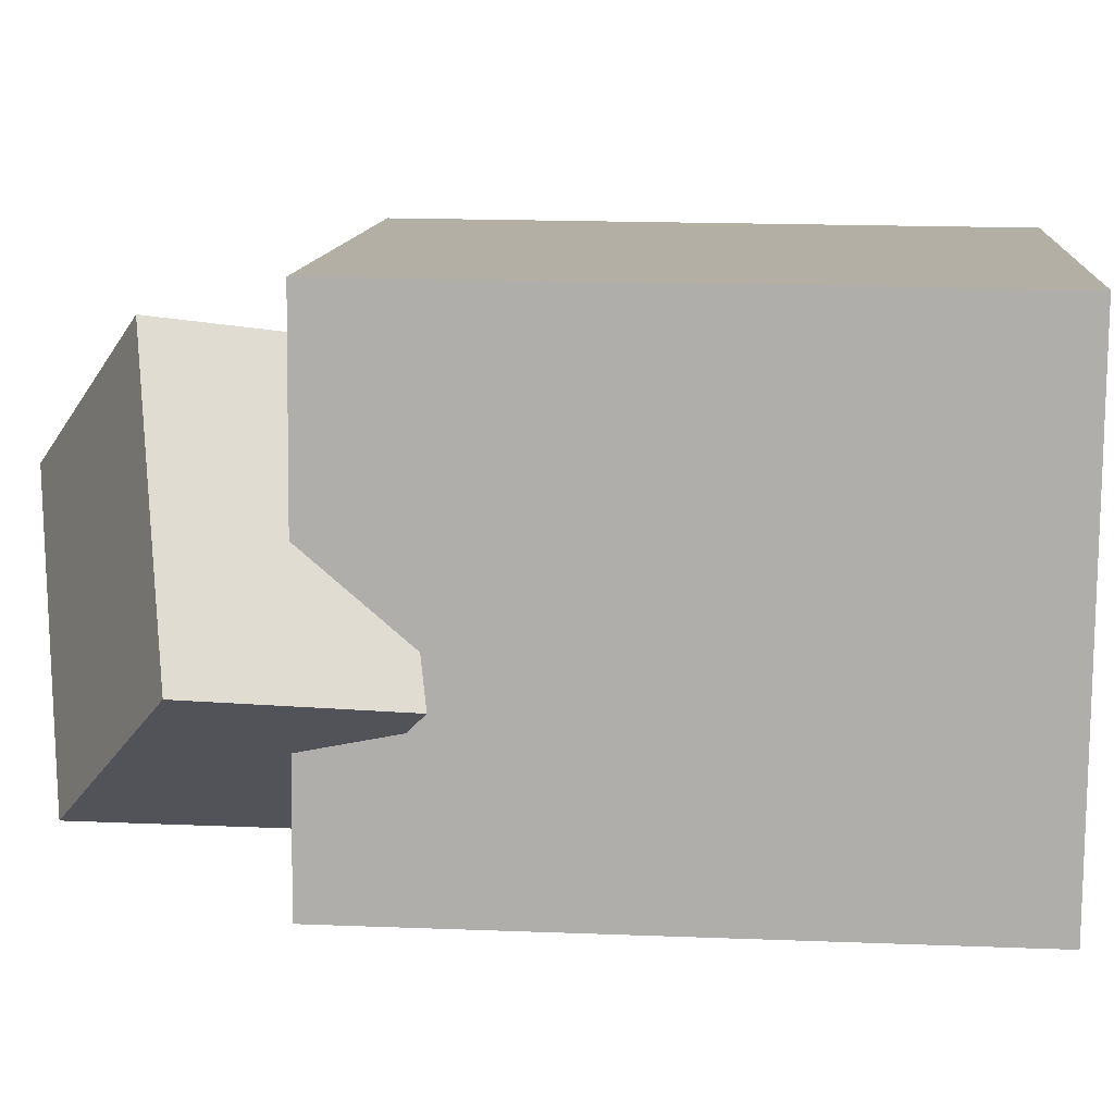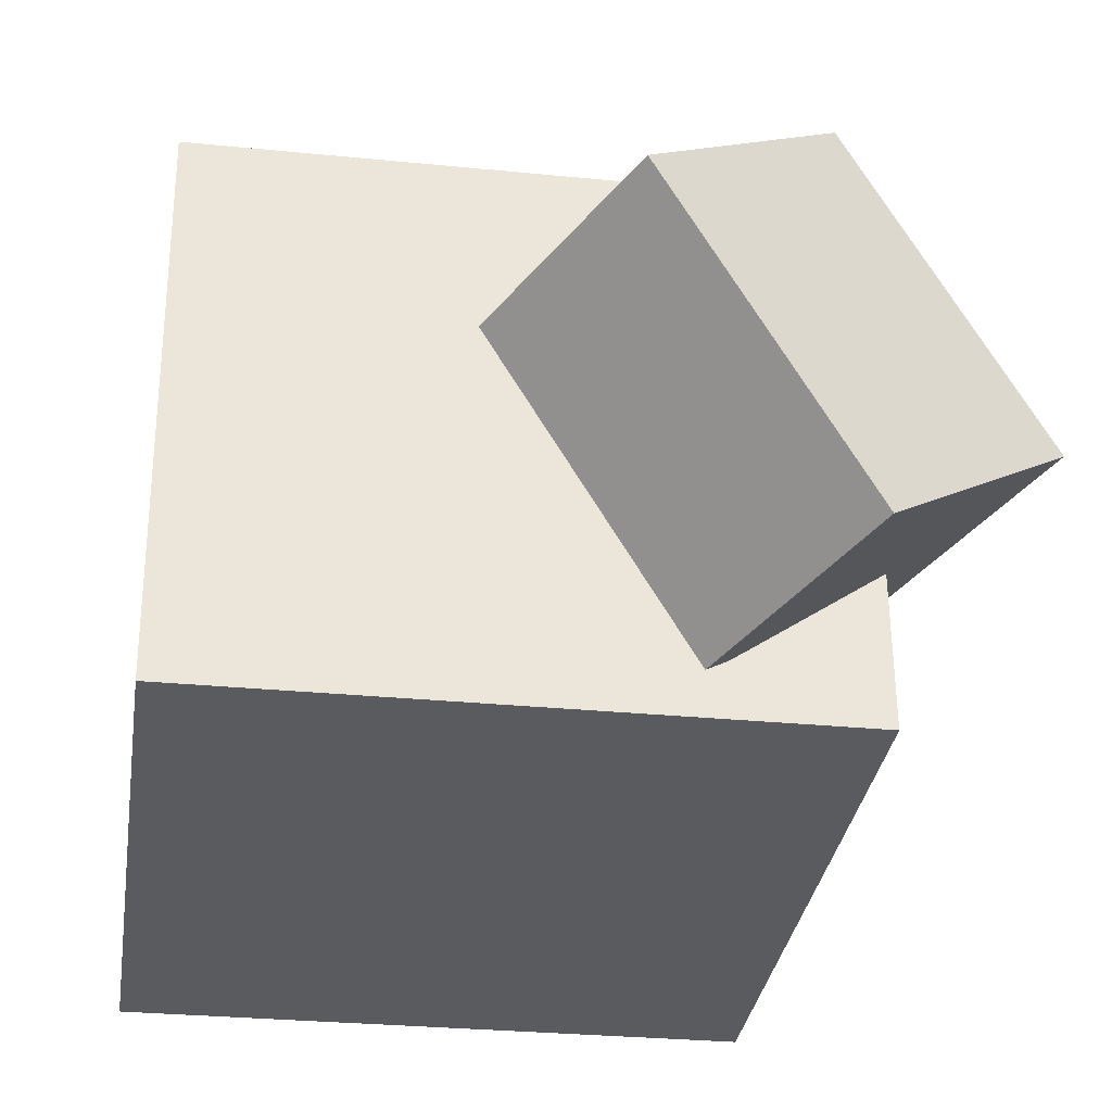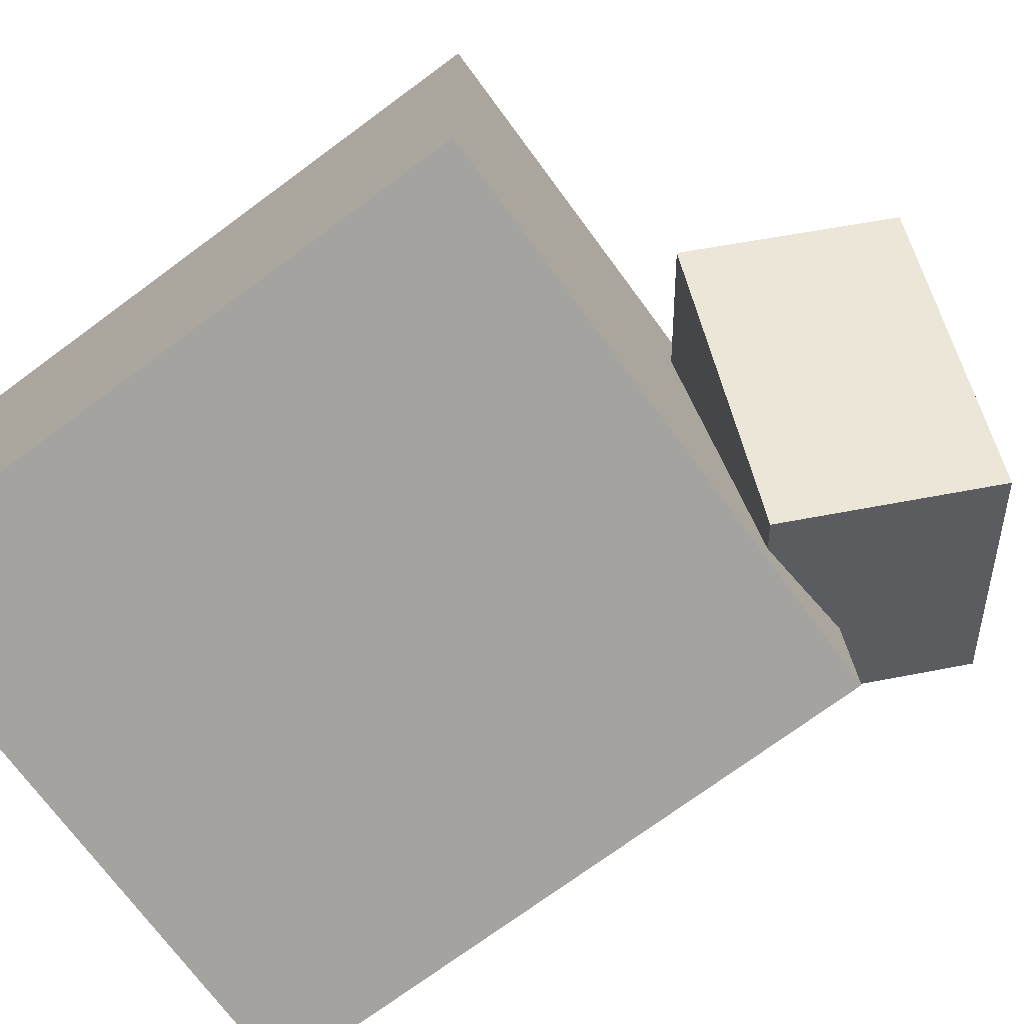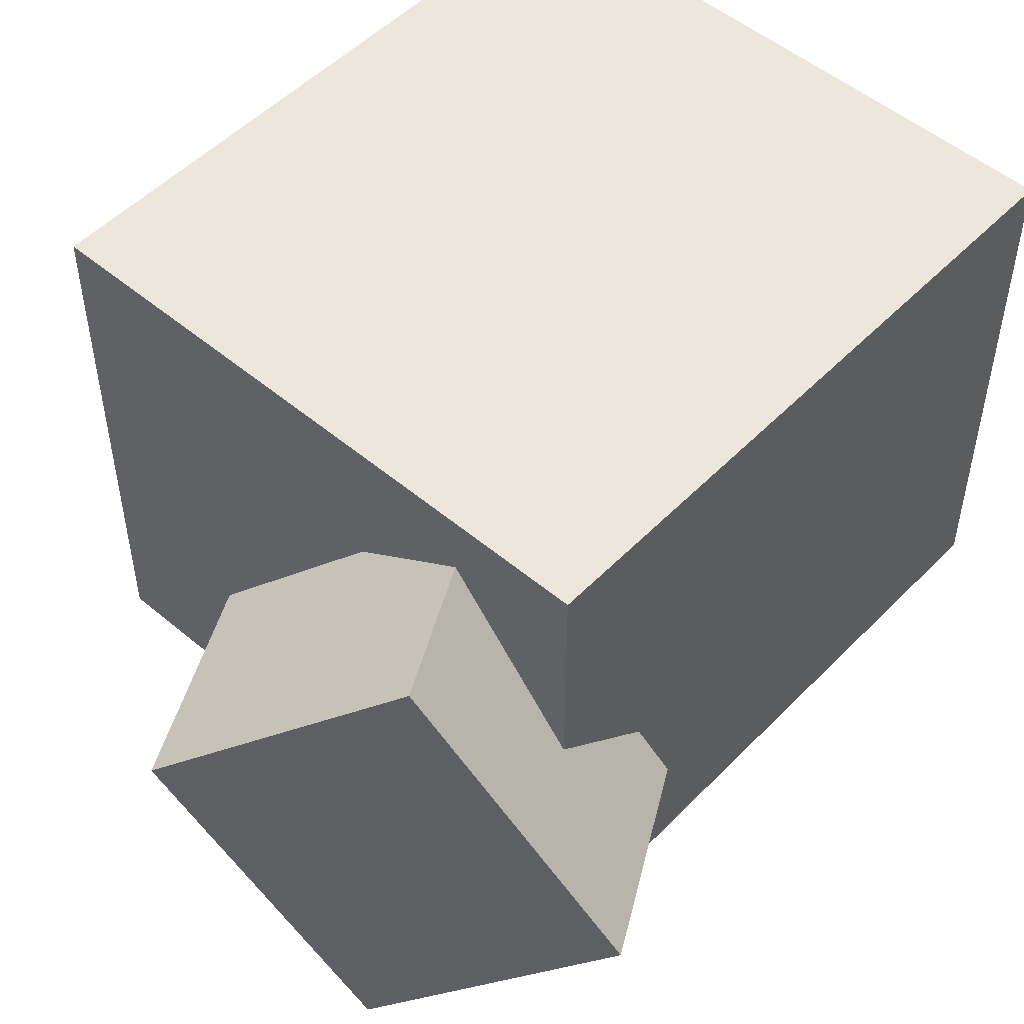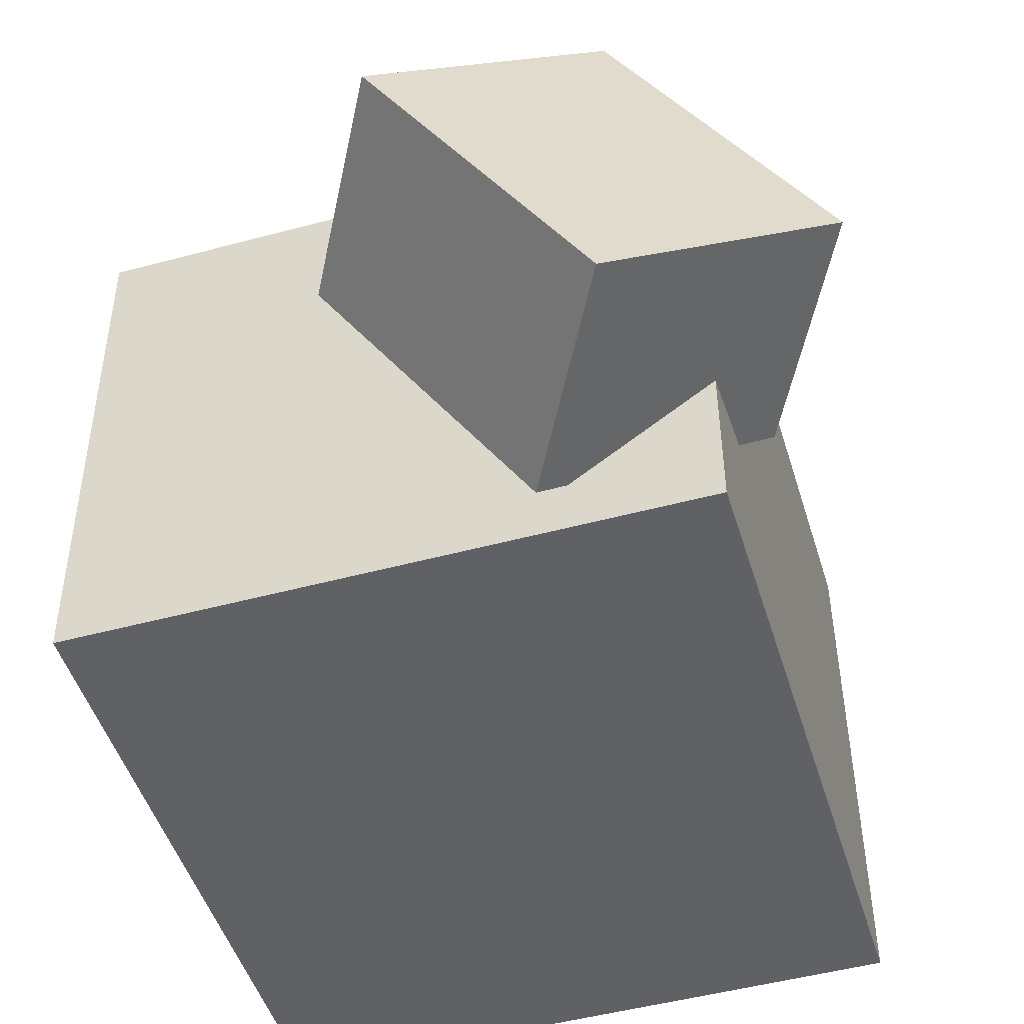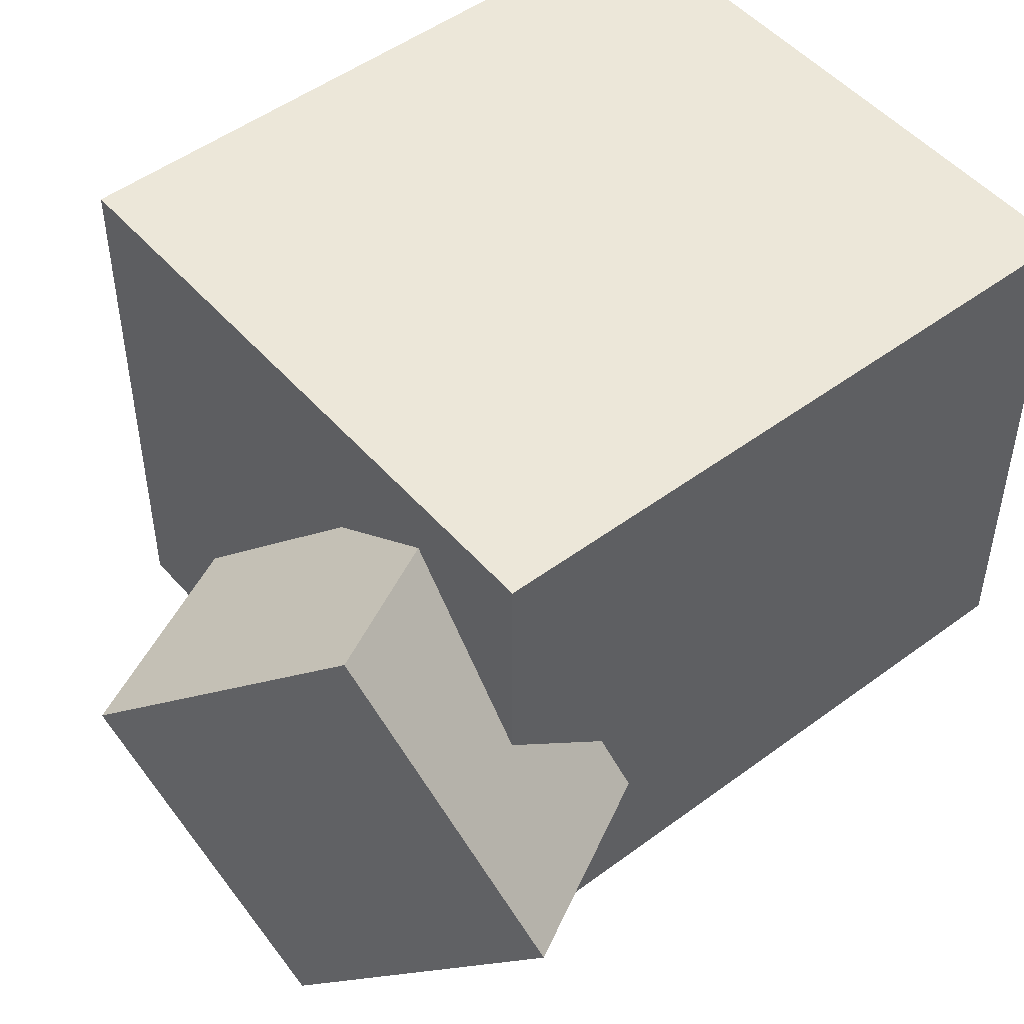
<metadata>
{"format":"obj","ext":"obj","renderer":"f3d","projection":"perspective","resolution":1024,"background":"white","views":[{"elev":11.7,"azim":-88.1,"up":"+Z"},{"elev":-31.7,"azim":169.1,"up":"+Z"},{"elev":-72.8,"azim":124.0,"up":"+Z"},{"elev":52.2,"azim":-140.0,"up":"+Z"},{"elev":-47.5,"azim":-165.7,"up":"+Z"},{"elev":50.5,"azim":-131.7,"up":"+Z"}]}
</metadata>
<code>
v 0.2835 0.2107 0.2484
v 0.2798 0.2149 -0.2289
v -0.2505 0.2327 0.2528
v -0.2542 0.2369 -0.2245
v 0.2597 -0.3632 0.2435
v 0.2561 -0.359 -0.2337
v -0.2743 -0.3412 0.2479
v -0.278 -0.337 -0.2294
f 1.0 7.0 5.0
f 1.0 3.0 7.0
f 1.0 4.0 3.0
f 1.0 2.0 4.0
f 3.0 8.0 7.0
f 3.0 4.0 8.0
f 5.0 7.0 8.0
f 5.0 8.0 6.0
f 1.0 5.0 6.0
f 1.0 6.0 2.0
f 2.0 6.0 8.0
f 2.0 8.0 4.0
v -0.112 0.1758 0.1878
v -0.2835 0.1339 -0.0557
v 0.05918 0.2873 0.04807
v -0.1123 0.2455 -0.1954
v -0.1994 0.3495 0.2195
v -0.3709 0.3077 -0.02405
v -0.02813 0.461 0.07973
v -0.1996 0.4192 -0.1638
f 9.0 15.0 13.0
f 9.0 11.0 15.0
f 9.0 12.0 11.0
f 9.0 10.0 12.0
f 11.0 16.0 15.0
f 11.0 12.0 16.0
f 13.0 15.0 16.0
f 13.0 16.0 14.0
f 9.0 13.0 14.0
f 9.0 14.0 10.0
f 10.0 14.0 16.0
f 10.0 16.0 12.0

</code>
